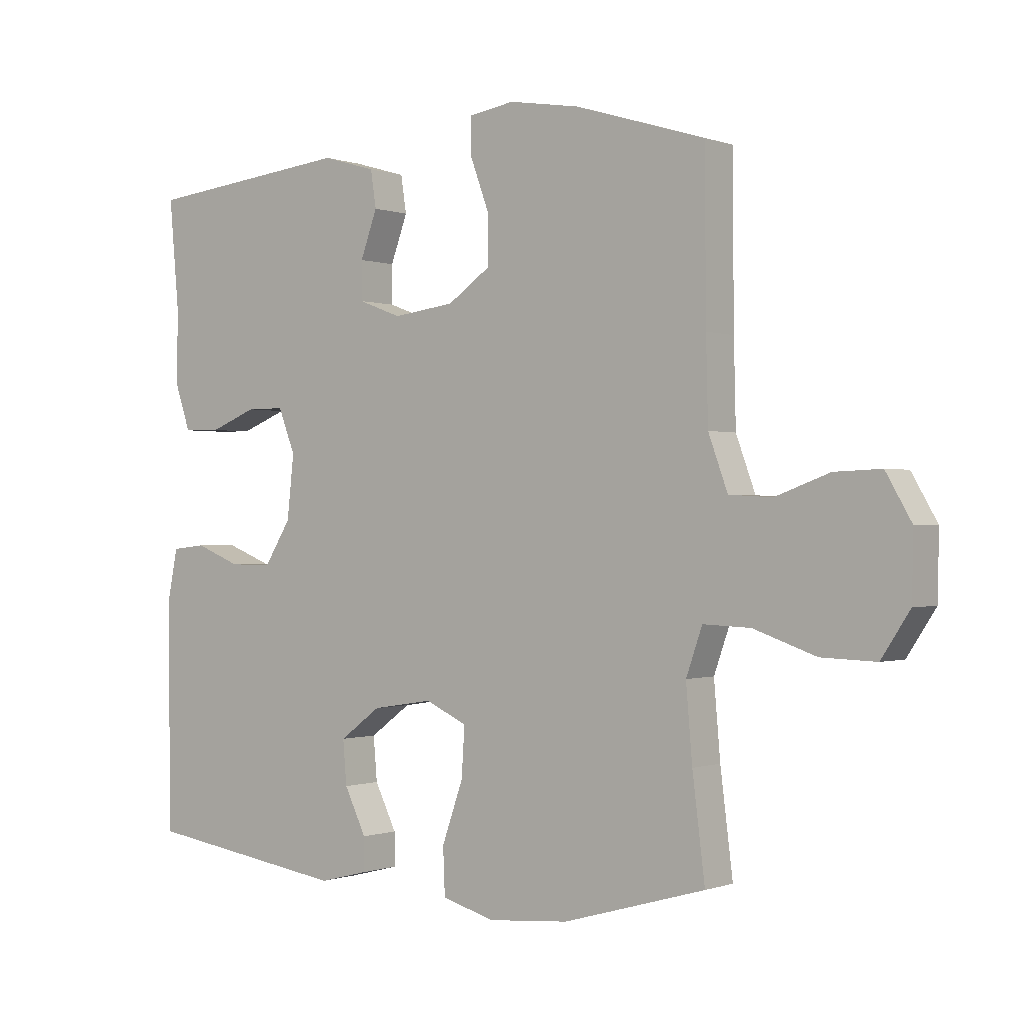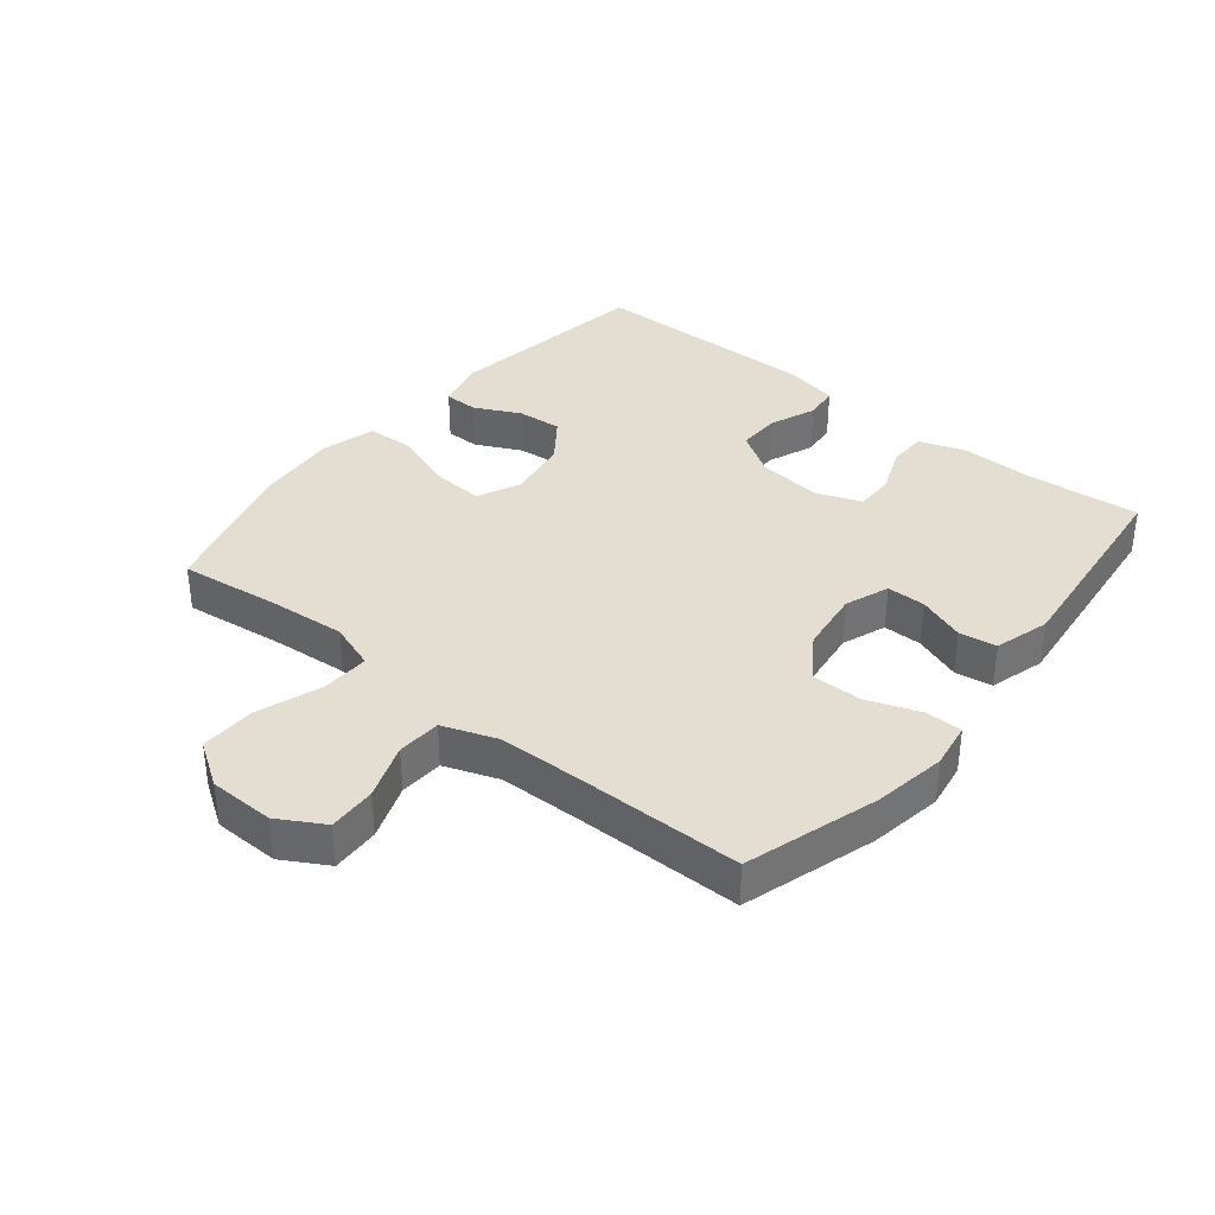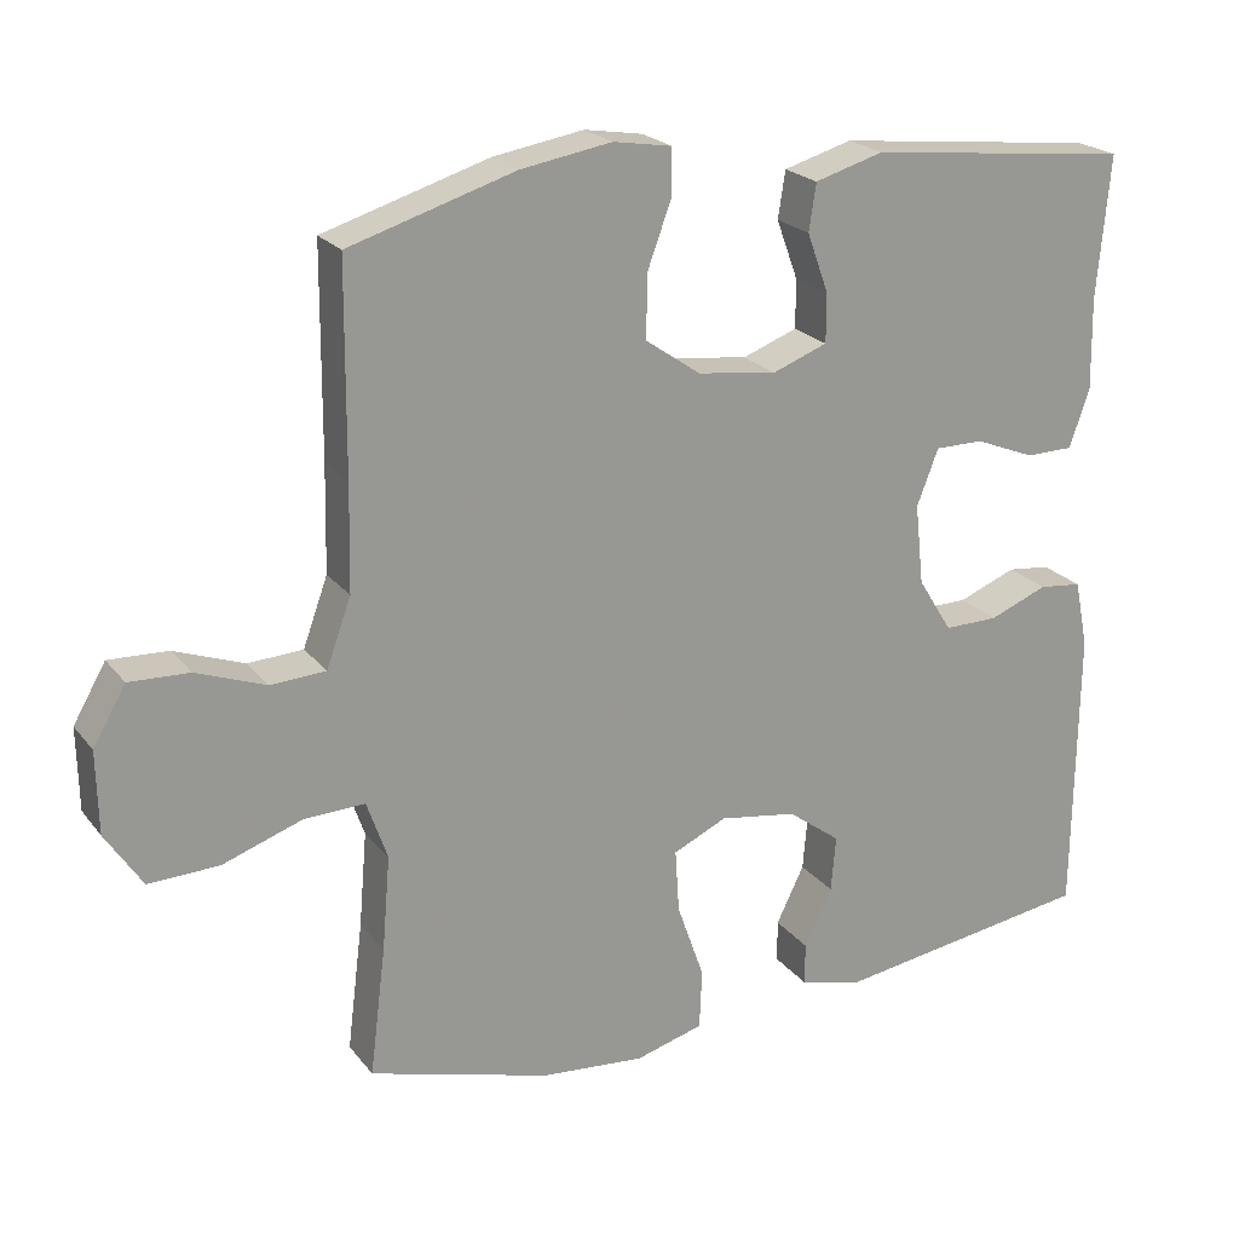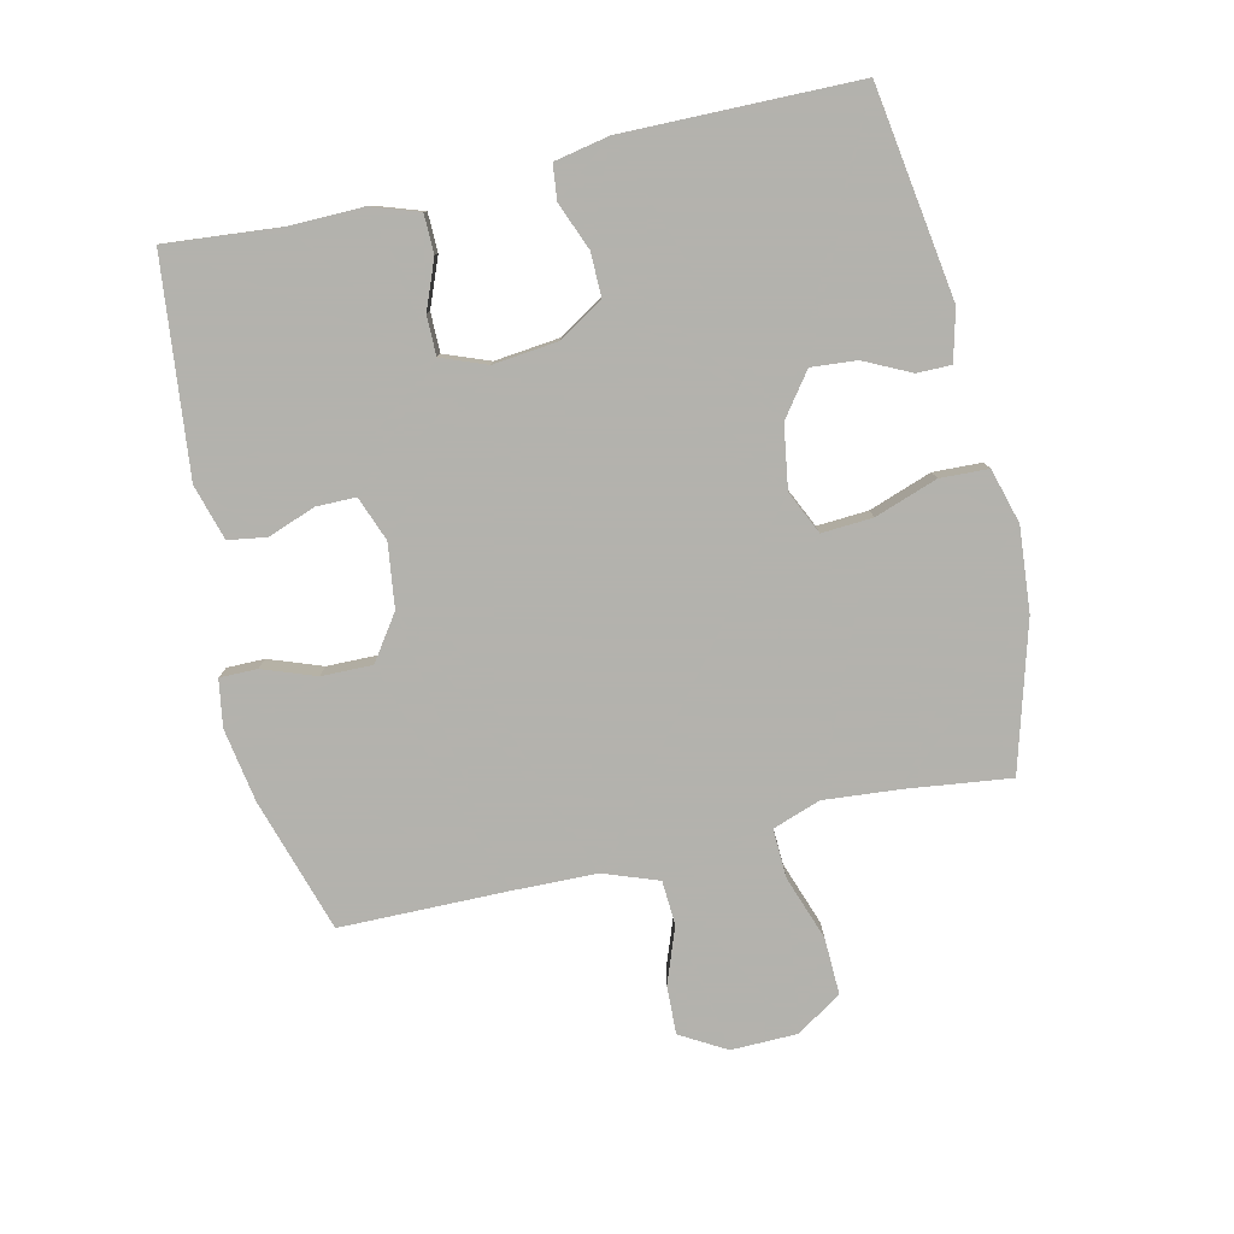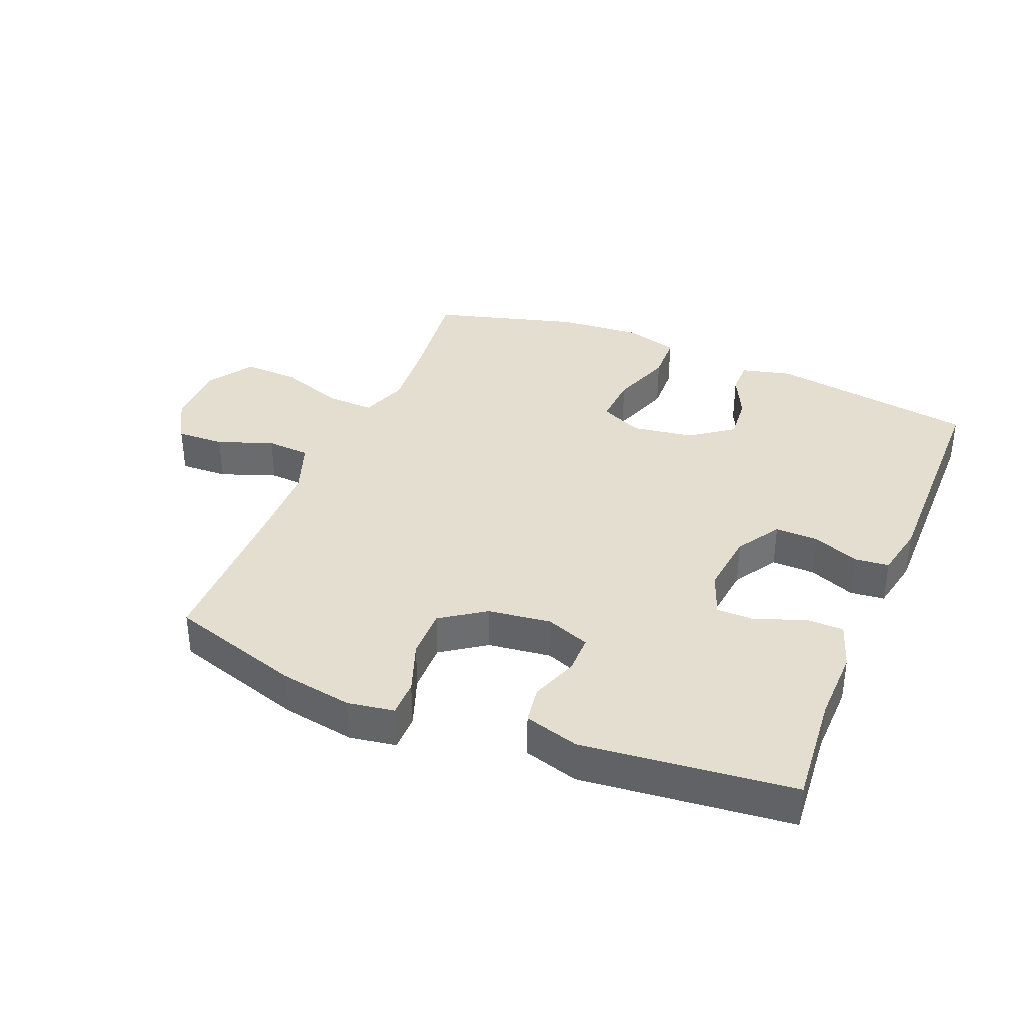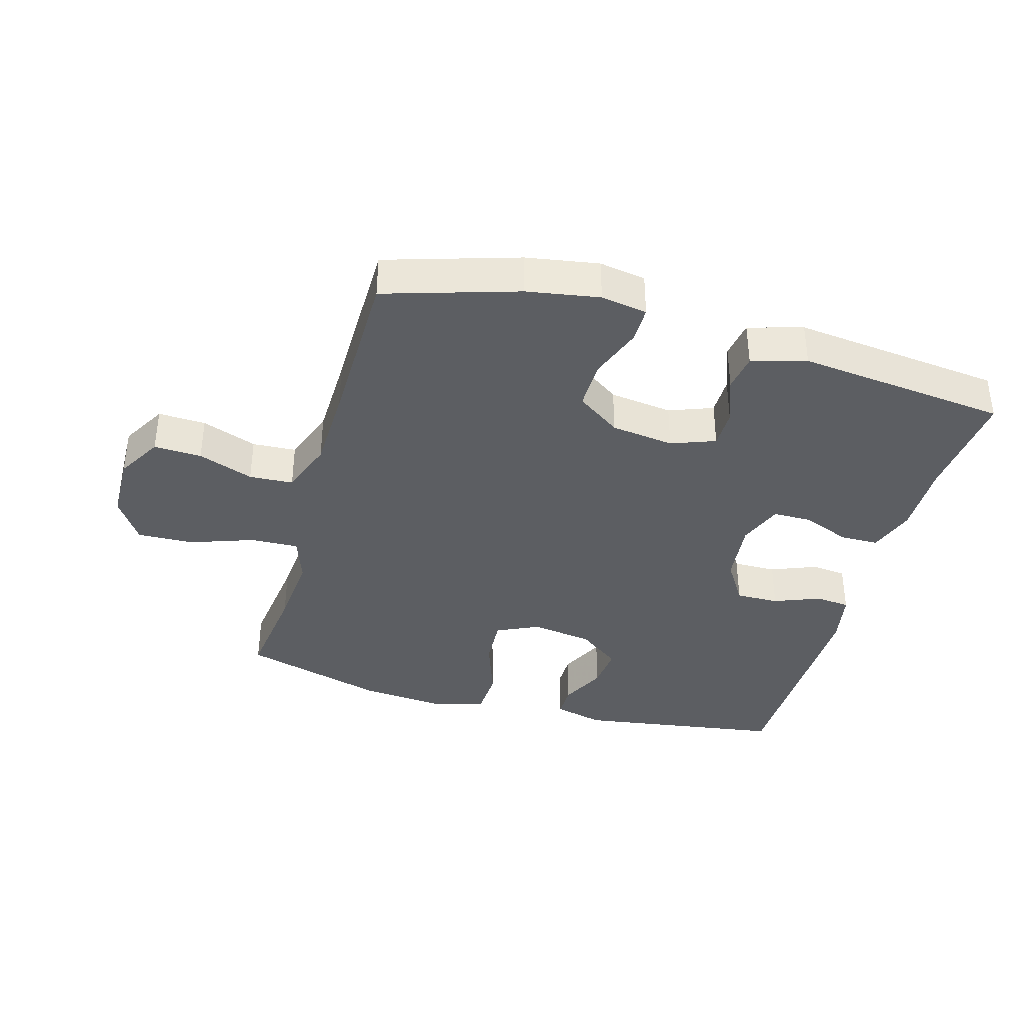
<metadata>
{"format":"obj","ext":"obj","renderer":"f3d","projection":"perspective","resolution":1024,"background":"white","views":[{"elev":-0.3,"azim":-142.9,"up":"+Z"},{"elev":36.3,"azim":-50.9,"up":"+Y"},{"elev":21.8,"azim":-27.3,"up":"+Z"},{"elev":-79.4,"azim":102.9,"up":"+Y"},{"elev":36.5,"azim":22.5,"up":"+Y"},{"elev":-37.6,"azim":-15.8,"up":"+Y"}]}
</metadata>
<code>
v -0.5 0.07 0.5
v -0.292 0.07 0.564
v -0.178 0.07 0.583
v -0.105 0.07 0.571
v -0.105 0.07 0.513
v -0.135 0.07 0.431
v -0.136 0.07 0.352
v -0.067 0.07 0.304
v 0.032 0.07 0.291
v 0.101 0.07 0.317
v 0.101 0.07 0.378
v 0.074 0.07 0.452
v 0.083 0.07 0.511
v 0.169 0.07 0.536
v 0.5 0.07 0.5
v 0.484 0.07 0.323
v 0.486 0.07 0.208
v 0.461 0.07 0.134
v 0.401 0.07 0.133
v 0.326 0.07 0.163
v 0.265 0.07 0.163
v 0.238 0.07 0.093
v 0.249 0.07 -0.008
v 0.292 0.07 -0.077
v 0.36 0.07 -0.076
v 0.433 0.07 -0.047
v 0.487 0.07 -0.053
v 0.504 0.07 -0.138
v 0.5 0.07 -0.5
v 0.175 0.07 -0.549
v 0.096 0.07 -0.529
v 0.096 0.07 -0.476
v 0.131 0.07 -0.404
v 0.137 0.07 -0.334
v 0.071 0.07 -0.285
v -0.026 0.07 -0.27
v -0.093 0.07 -0.301
v -0.088 0.07 -0.38
v -0.054 0.07 -0.477
v -0.057 0.07 -0.552
v -0.142 0.07 -0.576
v -0.272 0.07 -0.565
v -0.5 0.07 -0.5
v -0.48 0.07 -0.339
v -0.47 0.07 -0.221
v -0.496 0.07 -0.147
v -0.572 0.07 -0.15
v -0.672 0.07 -0.185
v -0.76 0.07 -0.188
v -0.806 0.07 -0.118
v -0.808 0.07 -0.015
v -0.767 0.07 0.056
v -0.692 0.07 0.053
v -0.605 0.07 0.021
v -0.536 0.07 0.025
v -0.505 0.07 0.11
v -0.502 0.07 0.242
v -0.5 0 0.5
v -0.292 0 0.564
v -0.178 0 0.583
v -0.105 0 0.571
v -0.105 0 0.513
v -0.135 0 0.431
v -0.136 0 0.352
v -0.067 0 0.304
v 0.032 0 0.291
v 0.101 0 0.317
v 0.101 0 0.378
v 0.074 0 0.452
v 0.083 0 0.511
v 0.169 0 0.536
v 0.5 0 0.5
v 0.484 0 0.323
v 0.486 0 0.208
v 0.461 0 0.134
v 0.401 0 0.133
v 0.326 0 0.163
v 0.265 0 0.163
v 0.238 0 0.093
v 0.249 0 -0.008
v 0.292 0 -0.077
v 0.36 0 -0.076
v 0.433 0 -0.047
v 0.487 0 -0.053
v 0.504 0 -0.138
v 0.5 0 -0.5
v 0.175 0 -0.549
v 0.096 0 -0.529
v 0.096 0 -0.476
v 0.131 0 -0.404
v 0.137 0 -0.334
v 0.071 0 -0.285
v -0.026 0 -0.27
v -0.093 0 -0.301
v -0.088 0 -0.38
v -0.054 0 -0.477
v -0.057 0 -0.552
v -0.142 0 -0.576
v -0.272 0 -0.565
v -0.5 0 -0.5
v -0.48 0 -0.339
v -0.47 0 -0.221
v -0.496 0 -0.147
v -0.572 0 -0.15
v -0.672 0 -0.185
v -0.76 0 -0.188
v -0.806 0 -0.118
v -0.808 0 -0.015
v -0.767 0 0.056
v -0.692 0 0.053
v -0.605 0 0.021
v -0.536 0 0.025
v -0.505 0 0.11
v -0.502 0 0.242
f 51 52 53 54
f 51 54 55
f 50 51 55
f 47 48 49 50
f 46 47 50 55
f 45 46 55 56
f 41 42 43 44
f 41 44 45
f 38 39 40 41
f 37 38 41 45
f 36 37 45 56
f 30 31 32 33
f 30 33 34
f 29 30 34
f 28 29 34 35
f 25 26 27 28
f 24 25 28 35
f 17 18 19 20
f 16 17 20 21
f 15 16 21
f 14 15 21
f 11 12 13 14
f 10 11 14 21
f 9 10 21 22
f 3 4 5 6
f 3 6 7
f 57 1 2 3
f 57 3 7
f 56 57 7 8
f 23 24 35 36
f 22 23 36 56
f 8 9 22 56
f 111 110 109 108
f 112 111 108
f 112 108 107
f 107 106 105 104
f 112 107 104 103
f 113 112 103 102
f 101 100 99 98
f 102 101 98
f 98 97 96 95
f 102 98 95 94
f 113 102 94 93
f 90 89 88 87
f 91 90 87
f 91 87 86
f 92 91 86 85
f 85 84 83 82
f 92 85 82 81
f 77 76 75 74
f 78 77 74 73
f 78 73 72
f 78 72 71
f 71 70 69 68
f 78 71 68 67
f 79 78 67 66
f 63 62 61 60
f 64 63 60
f 60 59 58 114
f 64 60 114
f 65 64 114 113
f 93 92 81 80
f 113 93 80 79
f 113 79 66 65
f 1 58 59 2
f 2 59 60 3
f 3 60 61 4
f 4 61 62 5
f 5 62 63 6
f 6 63 64 7
f 7 64 65 8
f 8 65 66 9
f 9 66 67 10
f 10 67 68 11
f 11 68 69 12
f 12 69 70 13
f 13 70 71 14
f 14 71 72 15
f 15 72 73 16
f 16 73 74 17
f 17 74 75 18
f 18 75 76 19
f 19 76 77 20
f 20 77 78 21
f 21 78 79 22
f 22 79 80 23
f 23 80 81 24
f 24 81 82 25
f 25 82 83 26
f 26 83 84 27
f 27 84 85 28
f 28 85 86 29
f 29 86 87 30
f 30 87 88 31
f 31 88 89 32
f 32 89 90 33
f 33 90 91 34
f 34 91 92 35
f 35 92 93 36
f 36 93 94 37
f 37 94 95 38
f 38 95 96 39
f 39 96 97 40
f 40 97 98 41
f 41 98 99 42
f 42 99 100 43
f 43 100 101 44
f 44 101 102 45
f 45 102 103 46
f 46 103 104 47
f 47 104 105 48
f 48 105 106 49
f 49 106 107 50
f 50 107 108 51
f 51 108 109 52
f 52 109 110 53
f 53 110 111 54
f 54 111 112 55
f 55 112 113 56
f 56 113 114 57
f 57 114 58 1

</code>
